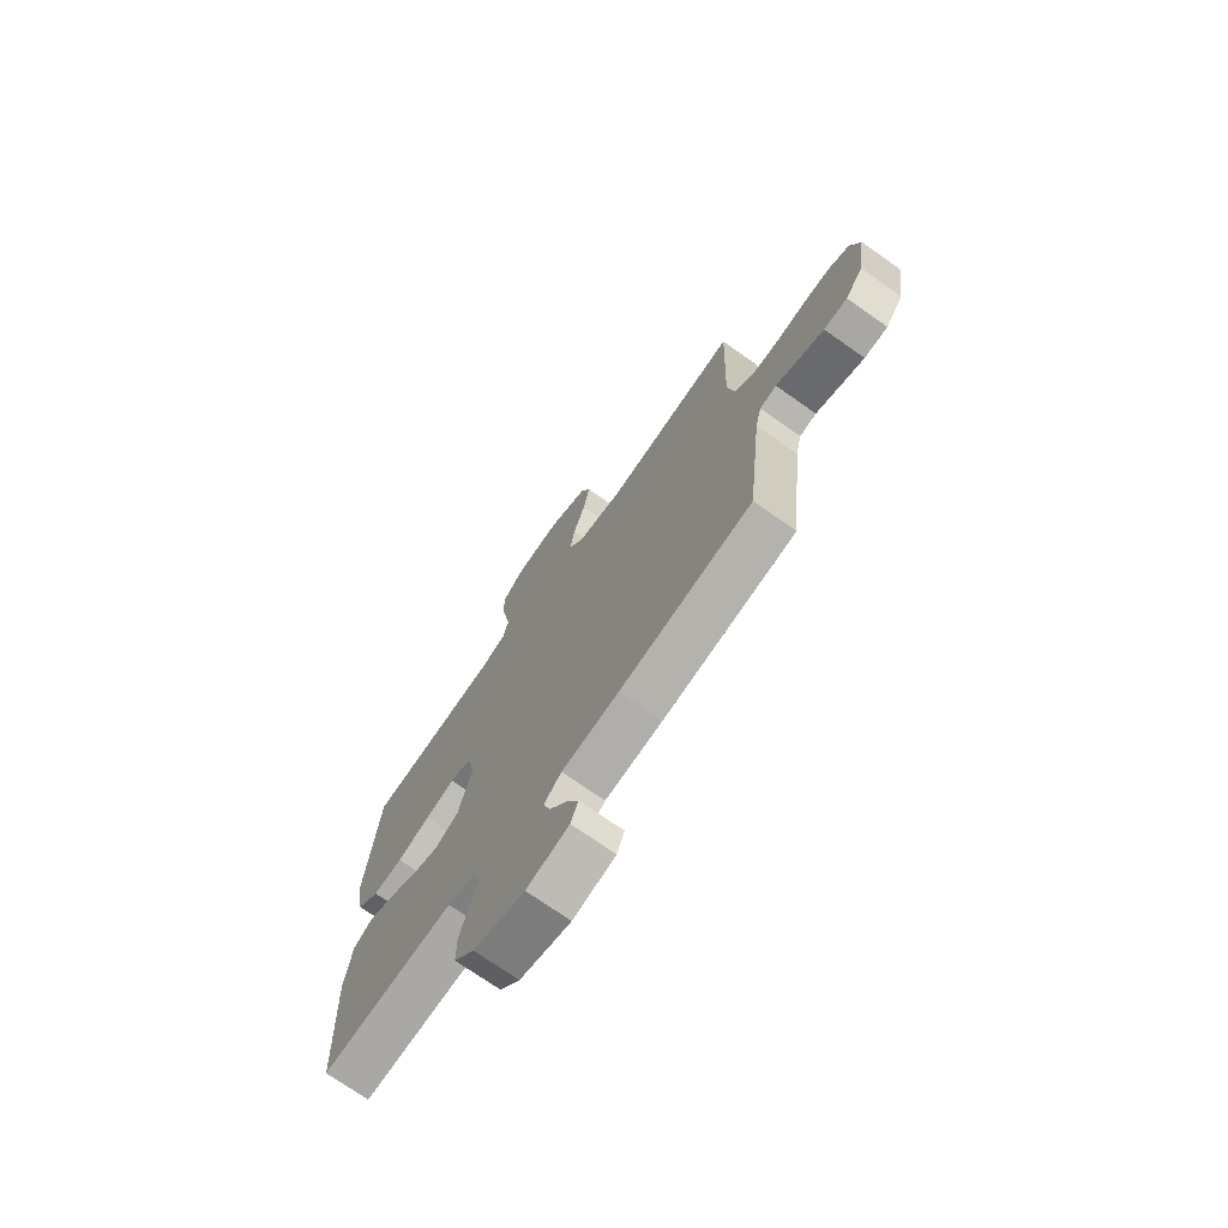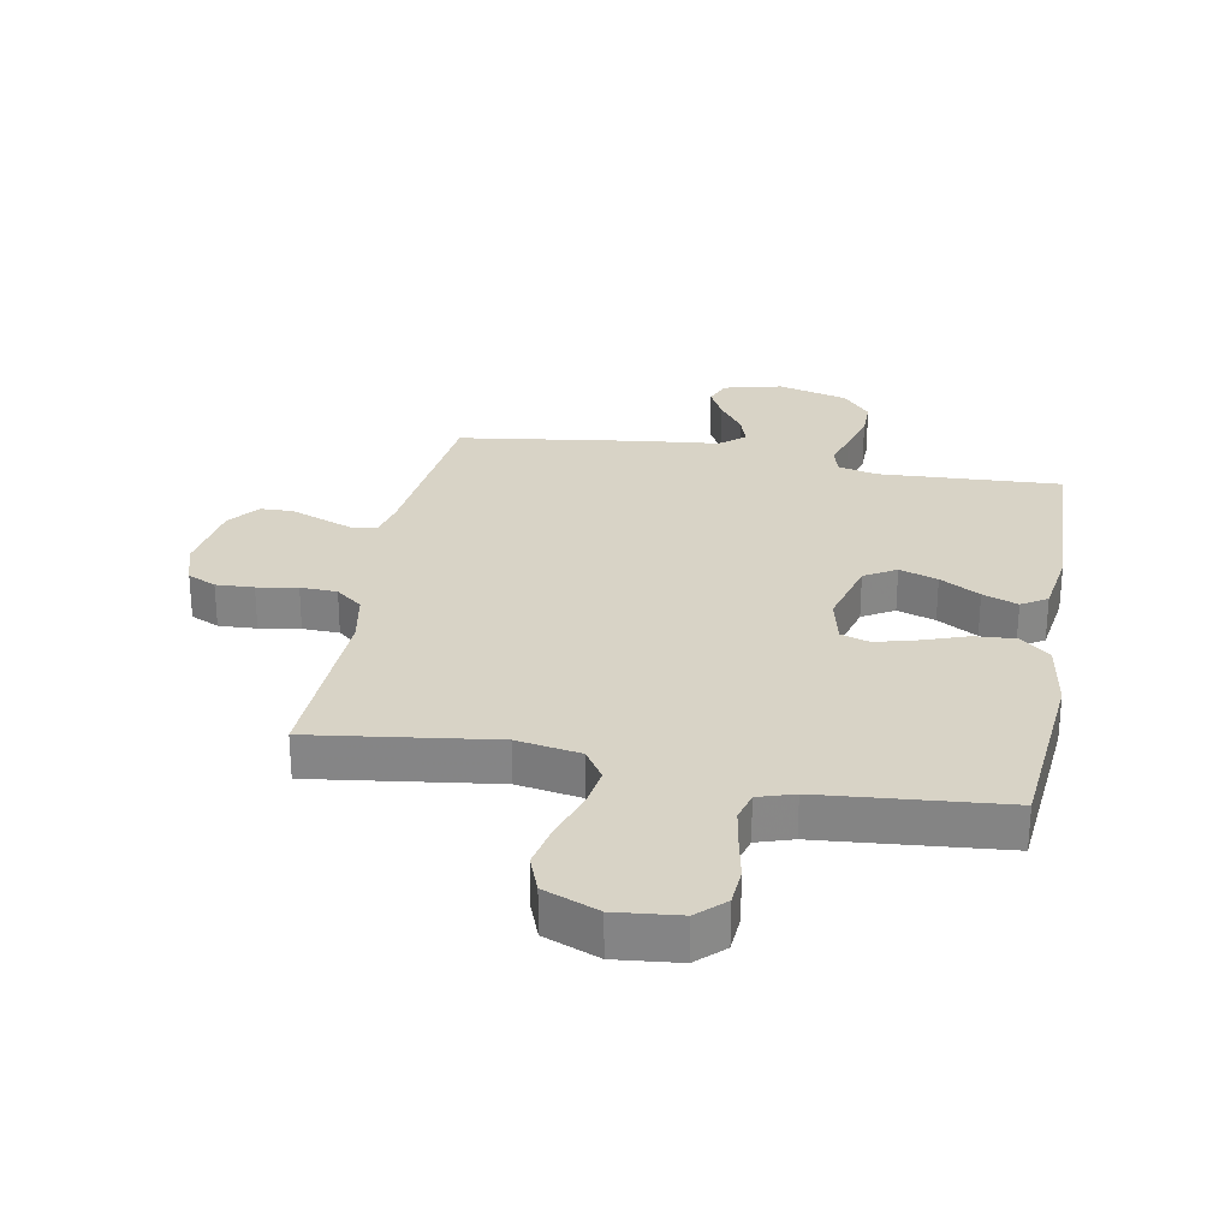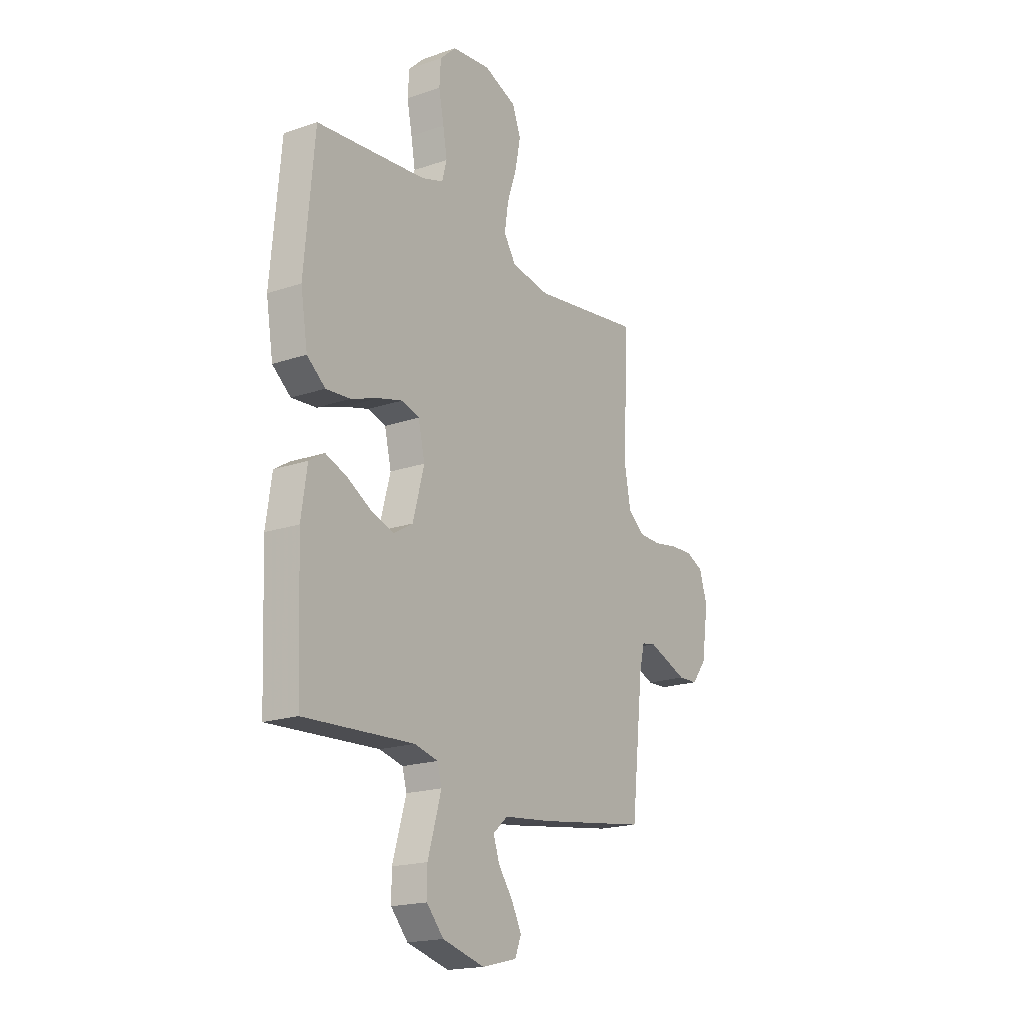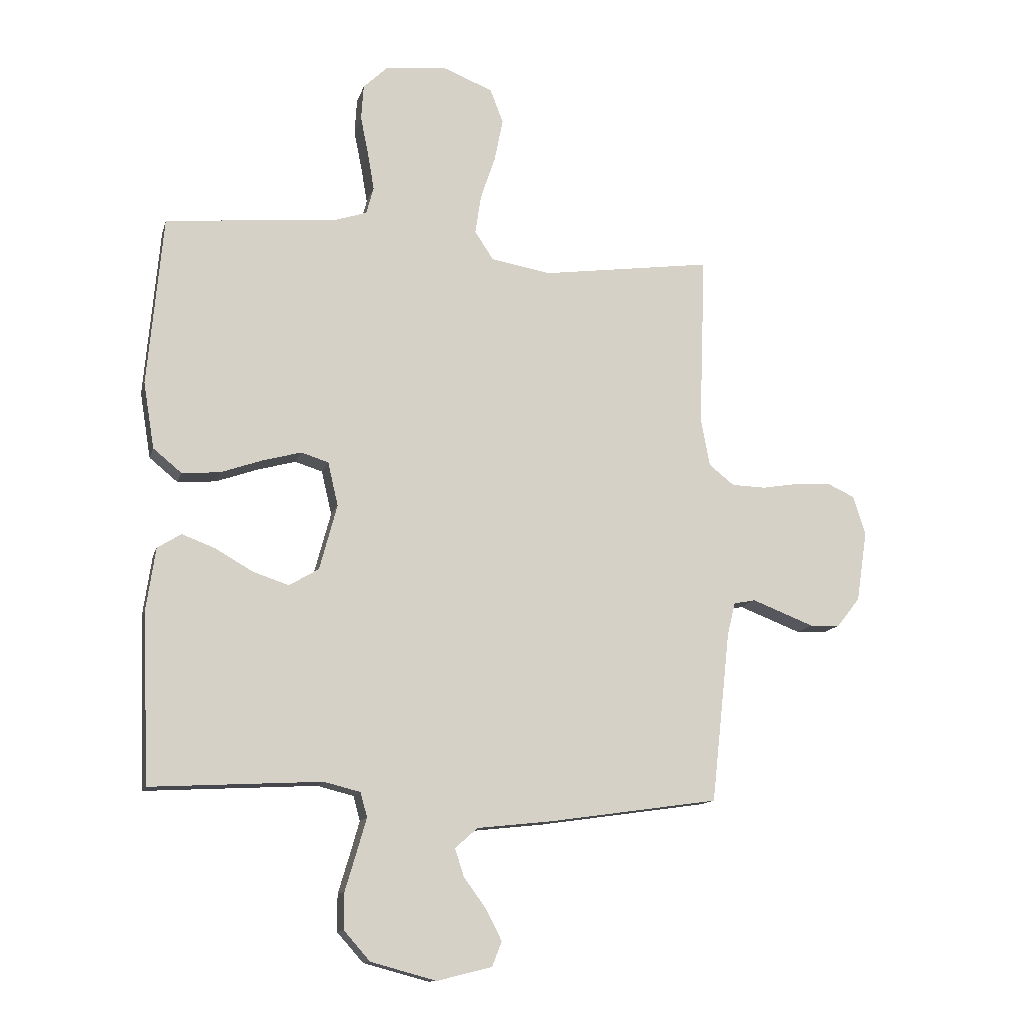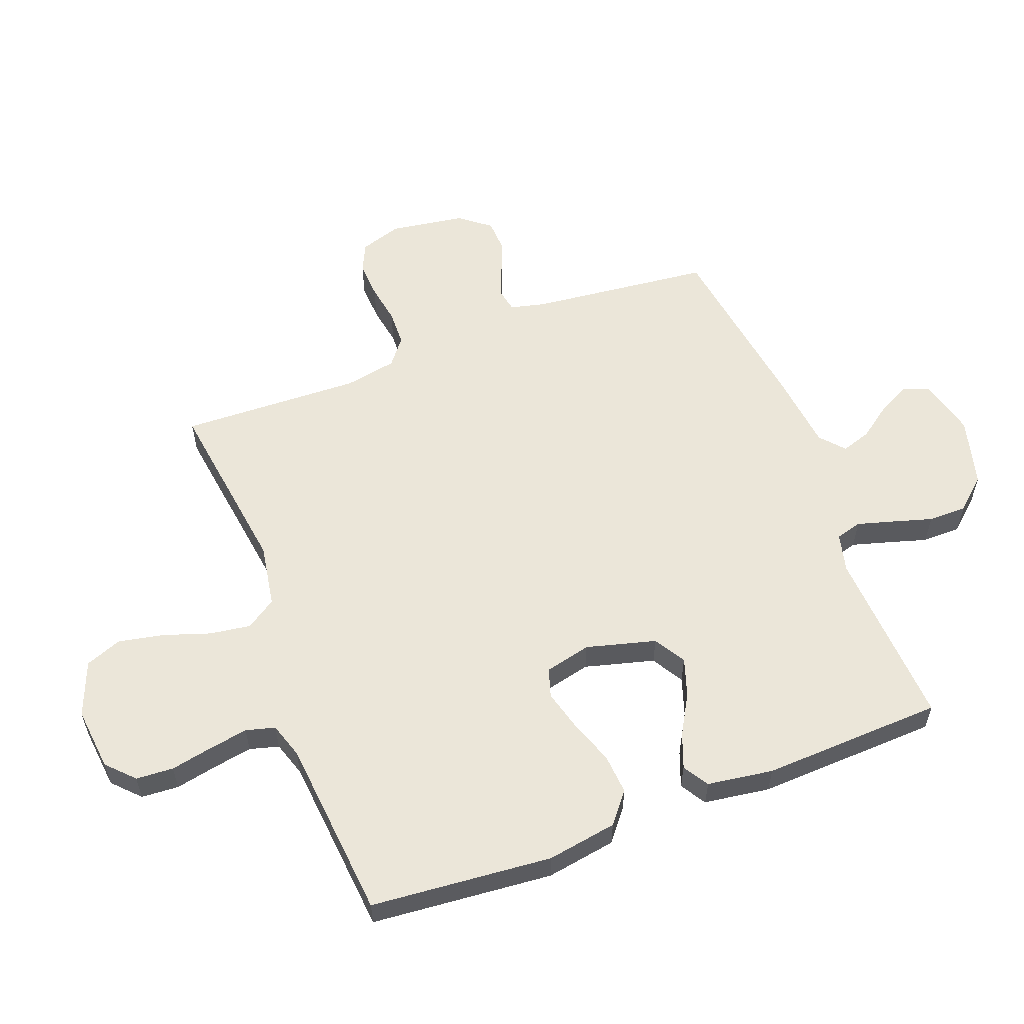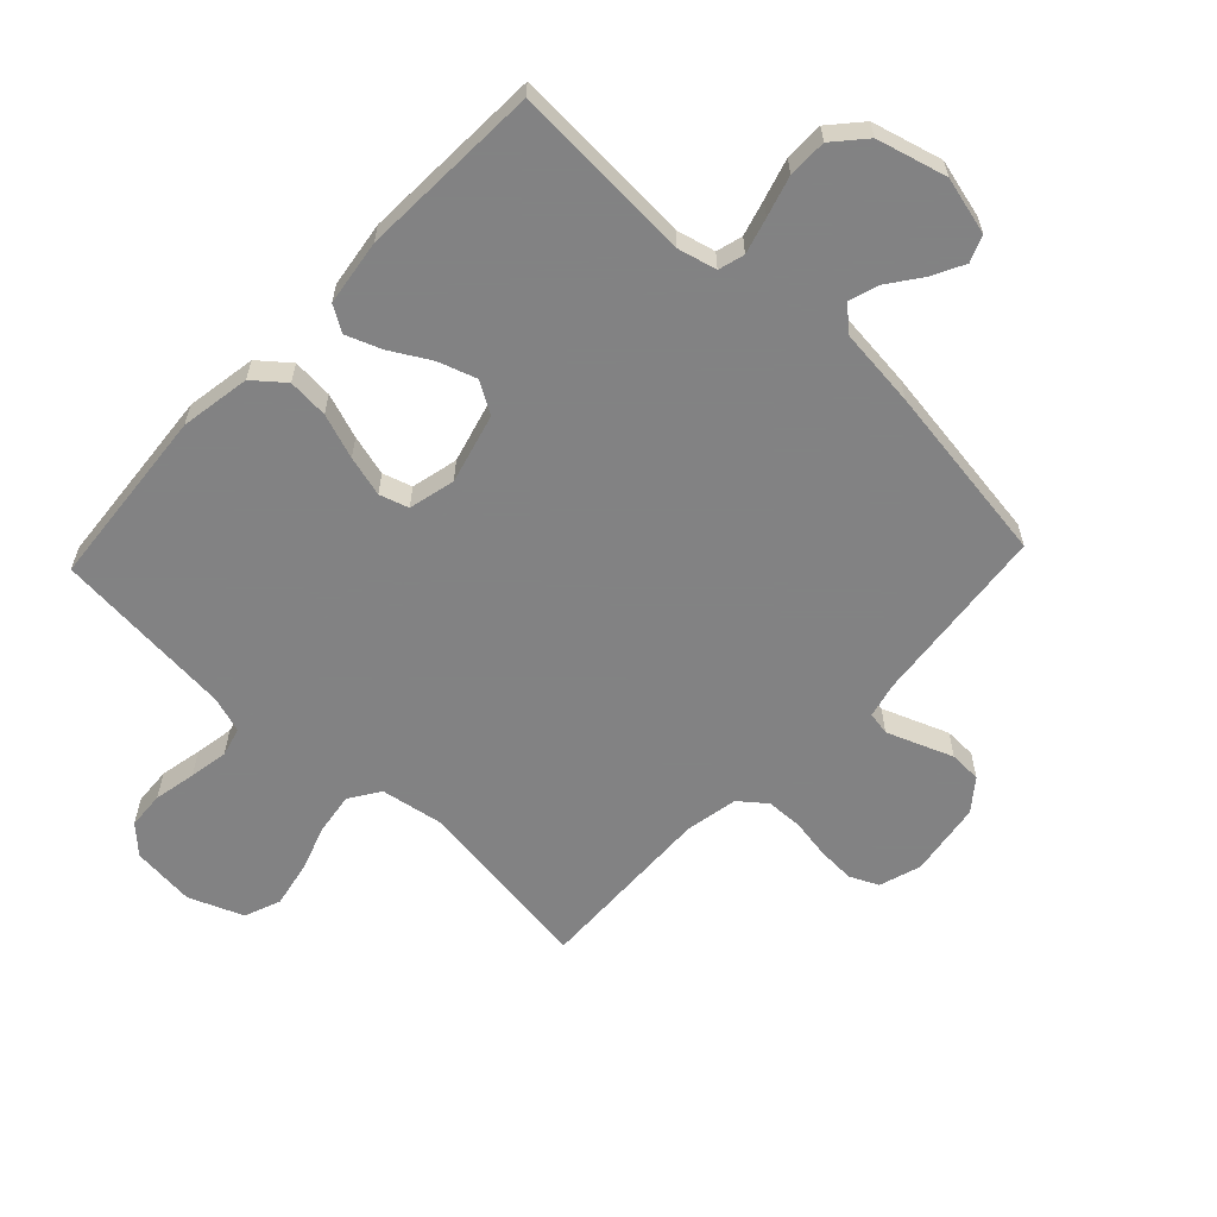
<metadata>
{"format":"obj","ext":"obj","renderer":"f3d","projection":"perspective","resolution":1024,"background":"white","views":[{"elev":-72.5,"azim":-125.2,"up":"+Z"},{"elev":27.8,"azim":10.5,"up":"+Y"},{"elev":-18.9,"azim":123.1,"up":"+Z"},{"elev":-12.7,"azim":166.2,"up":"+Z"},{"elev":57.4,"azim":69.1,"up":"+Y"},{"elev":-60.9,"azim":136.6,"up":"+Y"}]}
</metadata>
<code>
v -0.5 0.07 0.5
v -0.2 0.07 0.459
v -0.095 0.07 0.477
v -0.062 0.07 0.527
v -0.072 0.07 0.595
v -0.098 0.07 0.672
v -0.113 0.07 0.747
v -0.09 0.07 0.807
v 0 0.07 0.843
v 0.105 0.07 0.832
v 0.149 0.07 0.79
v 0.153 0.07 0.728
v 0.139 0.07 0.658
v 0.128 0.07 0.594
v 0.141 0.07 0.546
v 0.2 0.07 0.527
v 0.5 0.07 0.5
v 0.527 0.07 0.2
v 0.508 0.07 0.084
v 0.458 0.07 0.043
v 0.391 0.07 0.048
v 0.317 0.07 0.074
v 0.25 0.07 0.092
v 0.202 0.07 0.077
v 0.184 0.07 0
v 0.215 0.07 -0.115
v 0.267 0.07 -0.146
v 0.33 0.07 -0.125
v 0.396 0.07 -0.087
v 0.454 0.07 -0.065
v 0.496 0.07 -0.091
v 0.512 0.07 -0.2
v 0.5 0.07 -0.5
v 0.2 0.07 -0.484
v 0.136 0.07 -0.5
v 0.124 0.07 -0.543
v 0.141 0.07 -0.602
v 0.161 0.07 -0.669
v 0.161 0.07 -0.733
v 0.115 0.07 -0.785
v 0 0.07 -0.816
v -0.096 0.07 -0.792
v -0.113 0.07 -0.749
v -0.086 0.07 -0.696
v -0.046 0.07 -0.641
v -0.03 0.07 -0.592
v -0.07 0.07 -0.557
v -0.2 0.07 -0.543
v -0.5 0.07 -0.5
v -0.533 0.07 -0.2
v -0.547 0.07 -0.142
v -0.585 0.07 -0.135
v -0.637 0.07 -0.155
v -0.694 0.07 -0.177
v -0.747 0.07 -0.175
v -0.787 0.07 -0.124
v -0.806 0.07 0
v -0.784 0.07 0.069
v -0.737 0.07 0.091
v -0.675 0.07 0.088
v -0.609 0.07 0.077
v -0.549 0.07 0.079
v -0.505 0.07 0.114
v -0.489 0.07 0.2
v -0.5 0 0.5
v -0.2 0 0.459
v -0.095 0 0.477
v -0.062 0 0.527
v -0.072 0 0.595
v -0.098 0 0.672
v -0.113 0 0.747
v -0.09 0 0.807
v 0 0 0.843
v 0.105 0 0.832
v 0.149 0 0.79
v 0.153 0 0.728
v 0.139 0 0.658
v 0.128 0 0.594
v 0.141 0 0.546
v 0.2 0 0.527
v 0.5 0 0.5
v 0.527 0 0.2
v 0.508 0 0.084
v 0.458 0 0.043
v 0.391 0 0.048
v 0.317 0 0.074
v 0.25 0 0.092
v 0.202 0 0.077
v 0.184 0 0
v 0.215 0 -0.115
v 0.267 0 -0.146
v 0.33 0 -0.125
v 0.396 0 -0.087
v 0.454 0 -0.065
v 0.496 0 -0.091
v 0.512 0 -0.2
v 0.5 0 -0.5
v 0.2 0 -0.484
v 0.136 0 -0.5
v 0.124 0 -0.543
v 0.141 0 -0.602
v 0.161 0 -0.669
v 0.161 0 -0.733
v 0.115 0 -0.785
v 0 0 -0.816
v -0.096 0 -0.792
v -0.113 0 -0.749
v -0.086 0 -0.696
v -0.046 0 -0.641
v -0.03 0 -0.592
v -0.07 0 -0.557
v -0.2 0 -0.543
v -0.5 0 -0.5
v -0.533 0 -0.2
v -0.547 0 -0.142
v -0.585 0 -0.135
v -0.637 0 -0.155
v -0.694 0 -0.177
v -0.747 0 -0.175
v -0.787 0 -0.124
v -0.806 0 0
v -0.784 0 0.069
v -0.737 0 0.091
v -0.675 0 0.088
v -0.609 0 0.077
v -0.549 0 0.079
v -0.505 0 0.114
v -0.489 0 0.2
f 58 59 60 61
f 58 61 62
f 57 58 62
f 56 57 62
f 53 54 55 56
f 52 53 56 62
f 51 52 62 63
f 47 48 49 50
f 47 50 51 63
f 42 43 44 45
f 40 41 42 45
f 40 45 46
f 37 38 39 40
f 36 37 40 46
f 35 36 46 47
f 31 32 33 34
f 31 34 35
f 28 29 30 31
f 27 28 31 35
f 26 27 35 47
f 19 20 21 22
f 19 22 23
f 16 17 18 19
f 15 16 19 23
f 14 15 23 24
f 10 11 12 13
f 10 13 14
f 9 10 14
f 5 6 7 8
f 4 5 8 9
f 64 1 2
f 64 2 3
f 63 64 3
f 25 26 47 63
f 25 63 3
f 24 25 3 4
f 4 9 14 24
f 125 124 123 122
f 126 125 122
f 126 122 121
f 126 121 120
f 120 119 118 117
f 126 120 117 116
f 127 126 116 115
f 114 113 112 111
f 127 115 114 111
f 109 108 107 106
f 109 106 105 104
f 110 109 104
f 104 103 102 101
f 110 104 101 100
f 111 110 100 99
f 98 97 96 95
f 99 98 95
f 95 94 93 92
f 99 95 92 91
f 111 99 91 90
f 86 85 84 83
f 87 86 83
f 83 82 81 80
f 87 83 80 79
f 88 87 79 78
f 77 76 75 74
f 78 77 74
f 78 74 73
f 72 71 70 69
f 73 72 69 68
f 66 65 128
f 67 66 128
f 67 128 127
f 127 111 90 89
f 67 127 89
f 68 67 89 88
f 88 78 73 68
f 1 65 66 2
f 2 66 67 3
f 3 67 68 4
f 4 68 69 5
f 5 69 70 6
f 6 70 71 7
f 7 71 72 8
f 8 72 73 9
f 9 73 74 10
f 10 74 75 11
f 11 75 76 12
f 12 76 77 13
f 13 77 78 14
f 14 78 79 15
f 15 79 80 16
f 16 80 81 17
f 17 81 82 18
f 18 82 83 19
f 19 83 84 20
f 20 84 85 21
f 21 85 86 22
f 22 86 87 23
f 23 87 88 24
f 24 88 89 25
f 25 89 90 26
f 26 90 91 27
f 27 91 92 28
f 28 92 93 29
f 29 93 94 30
f 30 94 95 31
f 31 95 96 32
f 32 96 97 33
f 33 97 98 34
f 34 98 99 35
f 35 99 100 36
f 36 100 101 37
f 37 101 102 38
f 38 102 103 39
f 39 103 104 40
f 40 104 105 41
f 41 105 106 42
f 42 106 107 43
f 43 107 108 44
f 44 108 109 45
f 45 109 110 46
f 46 110 111 47
f 47 111 112 48
f 48 112 113 49
f 49 113 114 50
f 50 114 115 51
f 51 115 116 52
f 52 116 117 53
f 53 117 118 54
f 54 118 119 55
f 55 119 120 56
f 56 120 121 57
f 57 121 122 58
f 58 122 123 59
f 59 123 124 60
f 60 124 125 61
f 61 125 126 62
f 62 126 127 63
f 63 127 128 64
f 64 128 65 1

</code>
